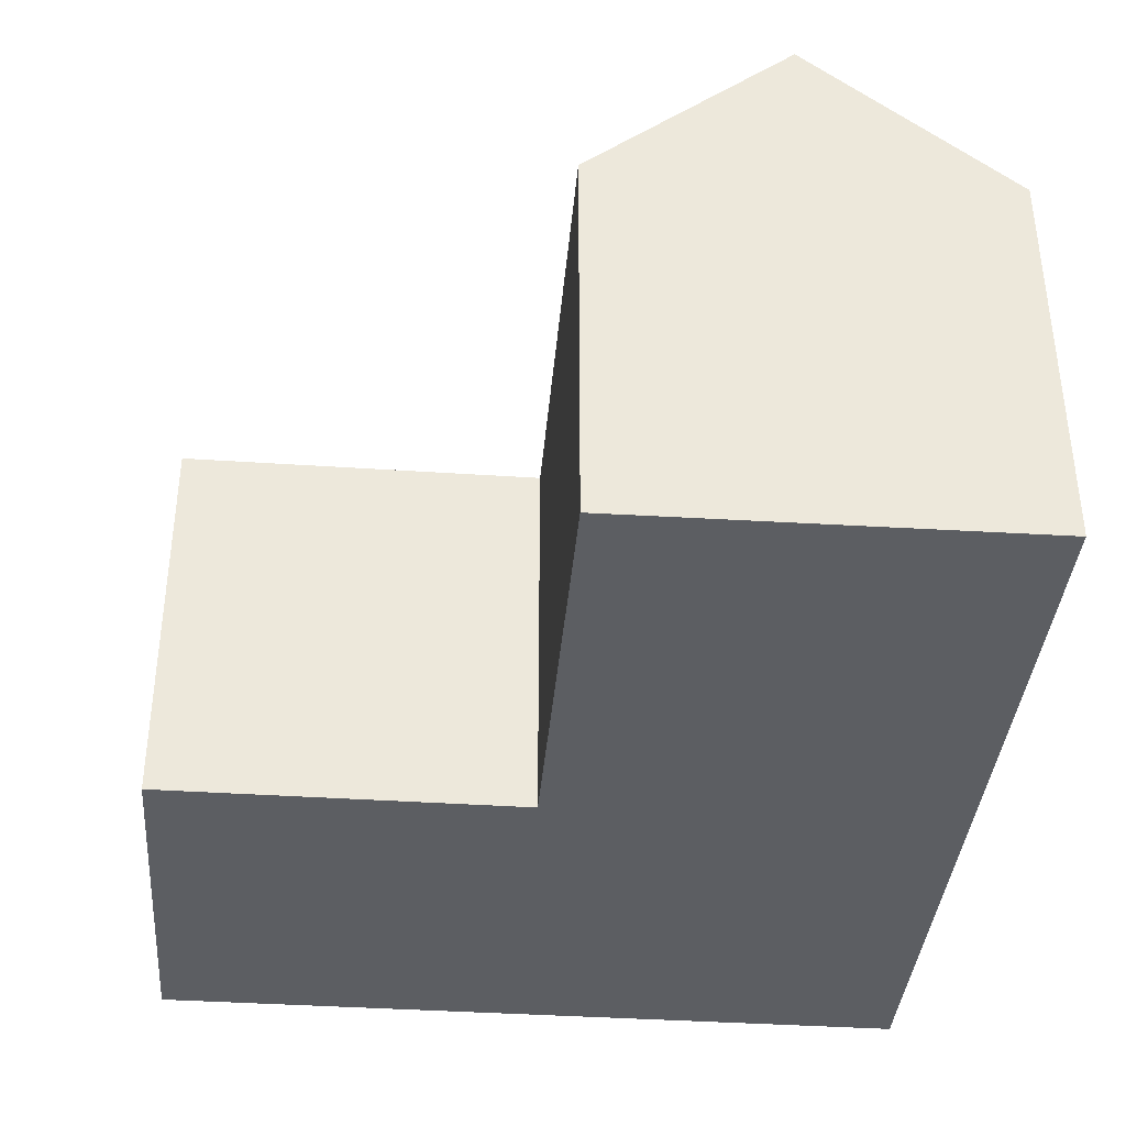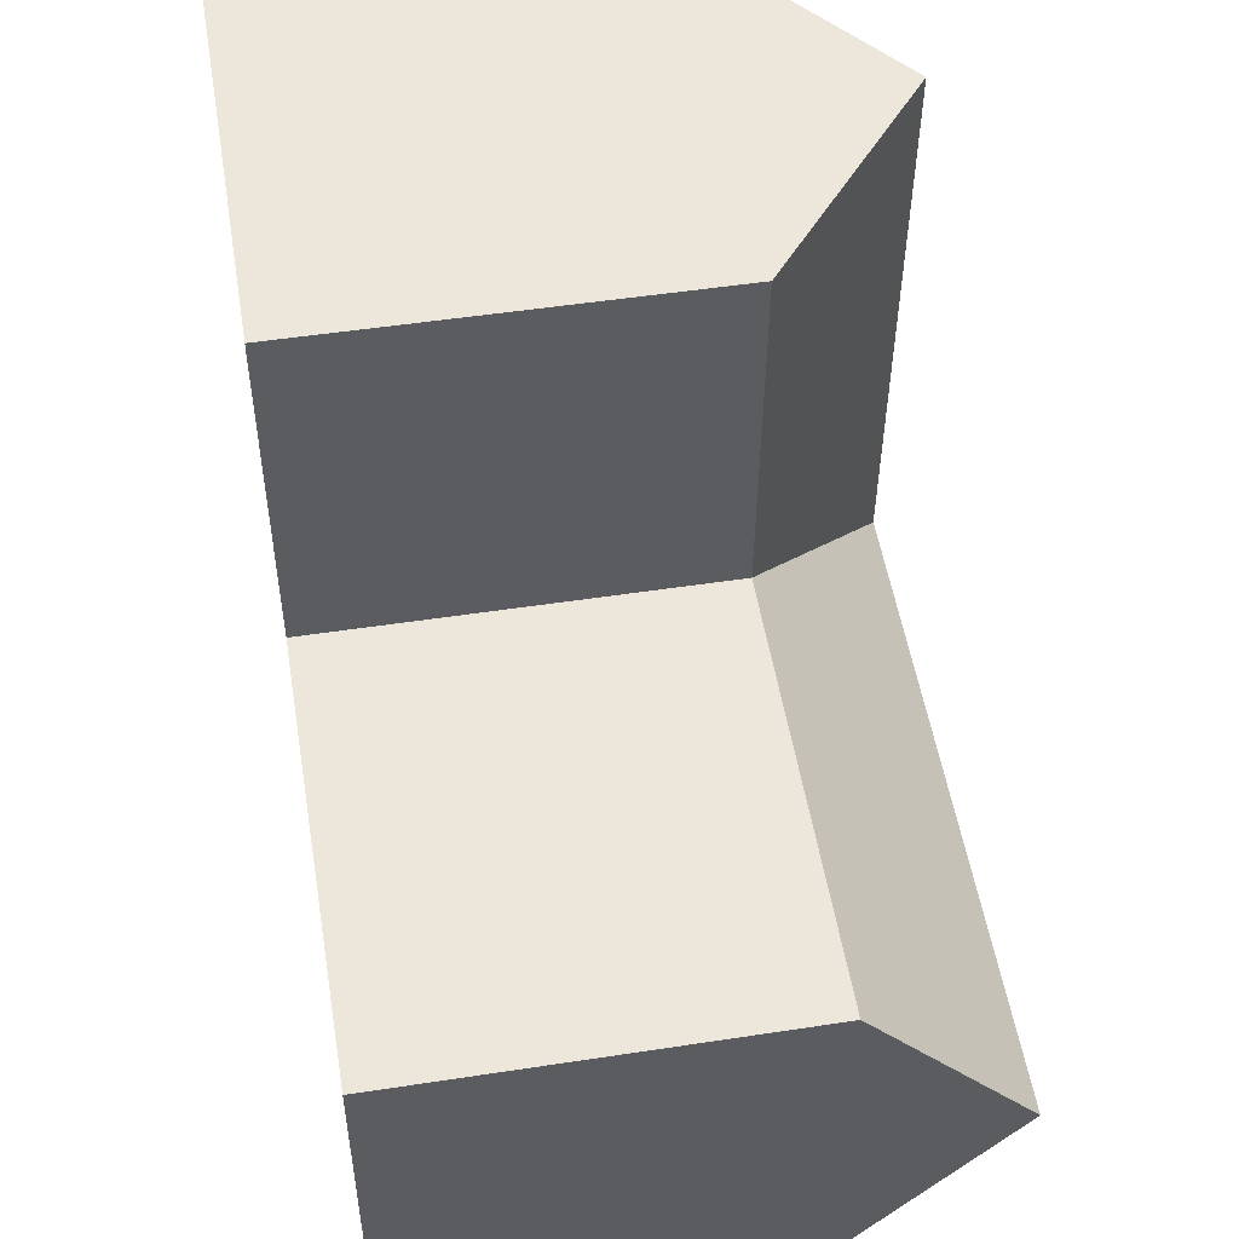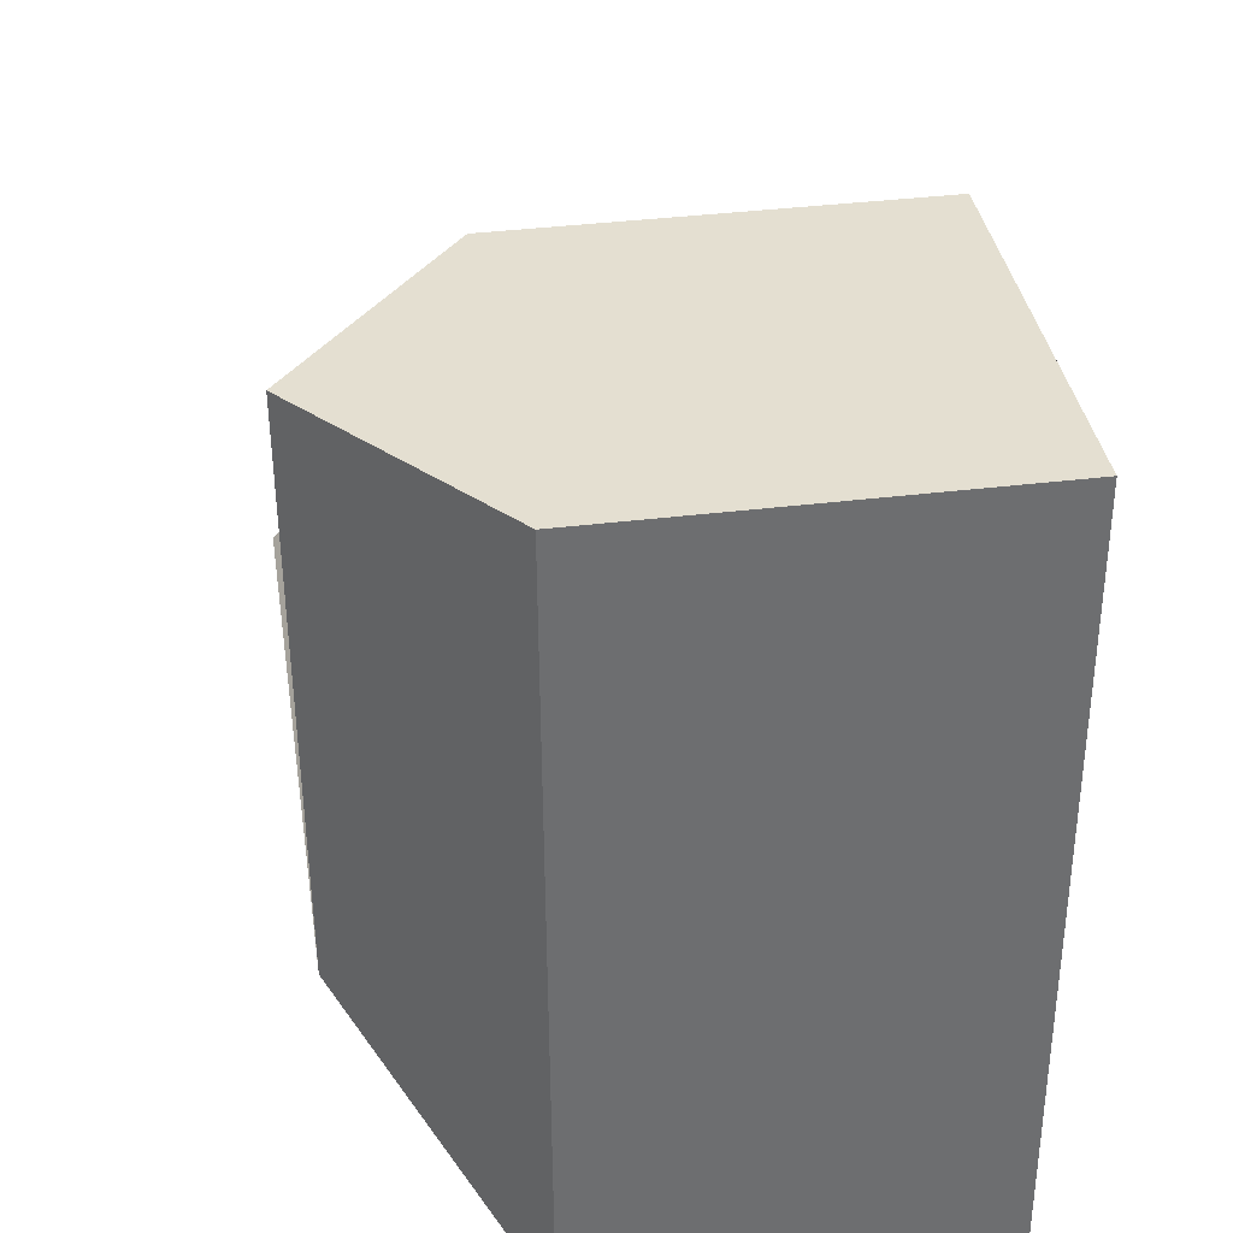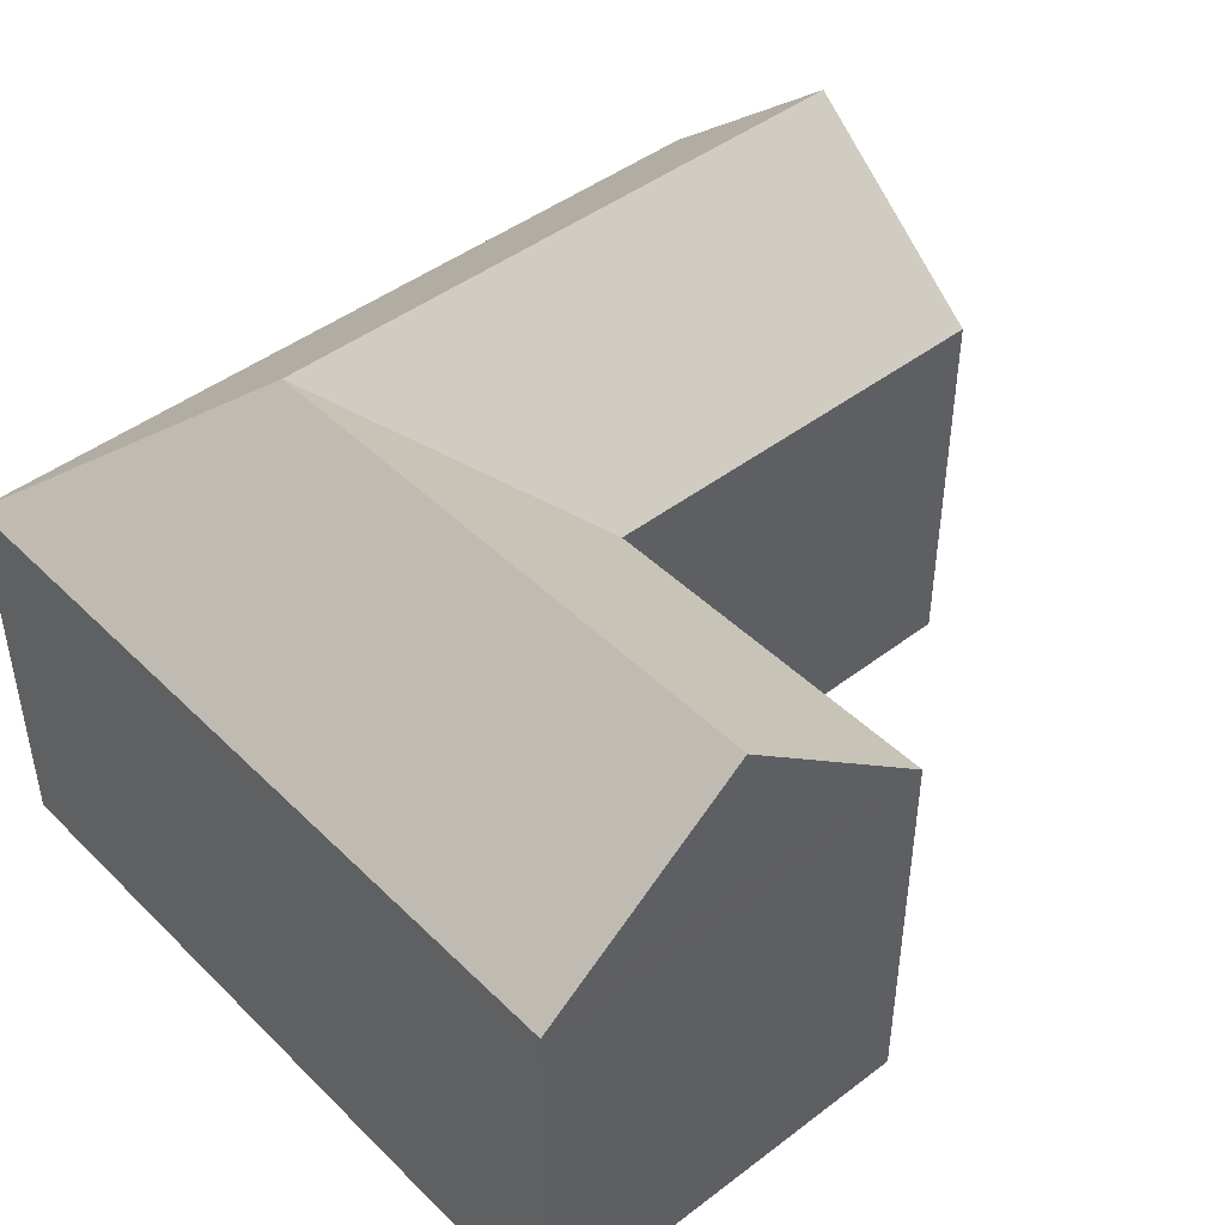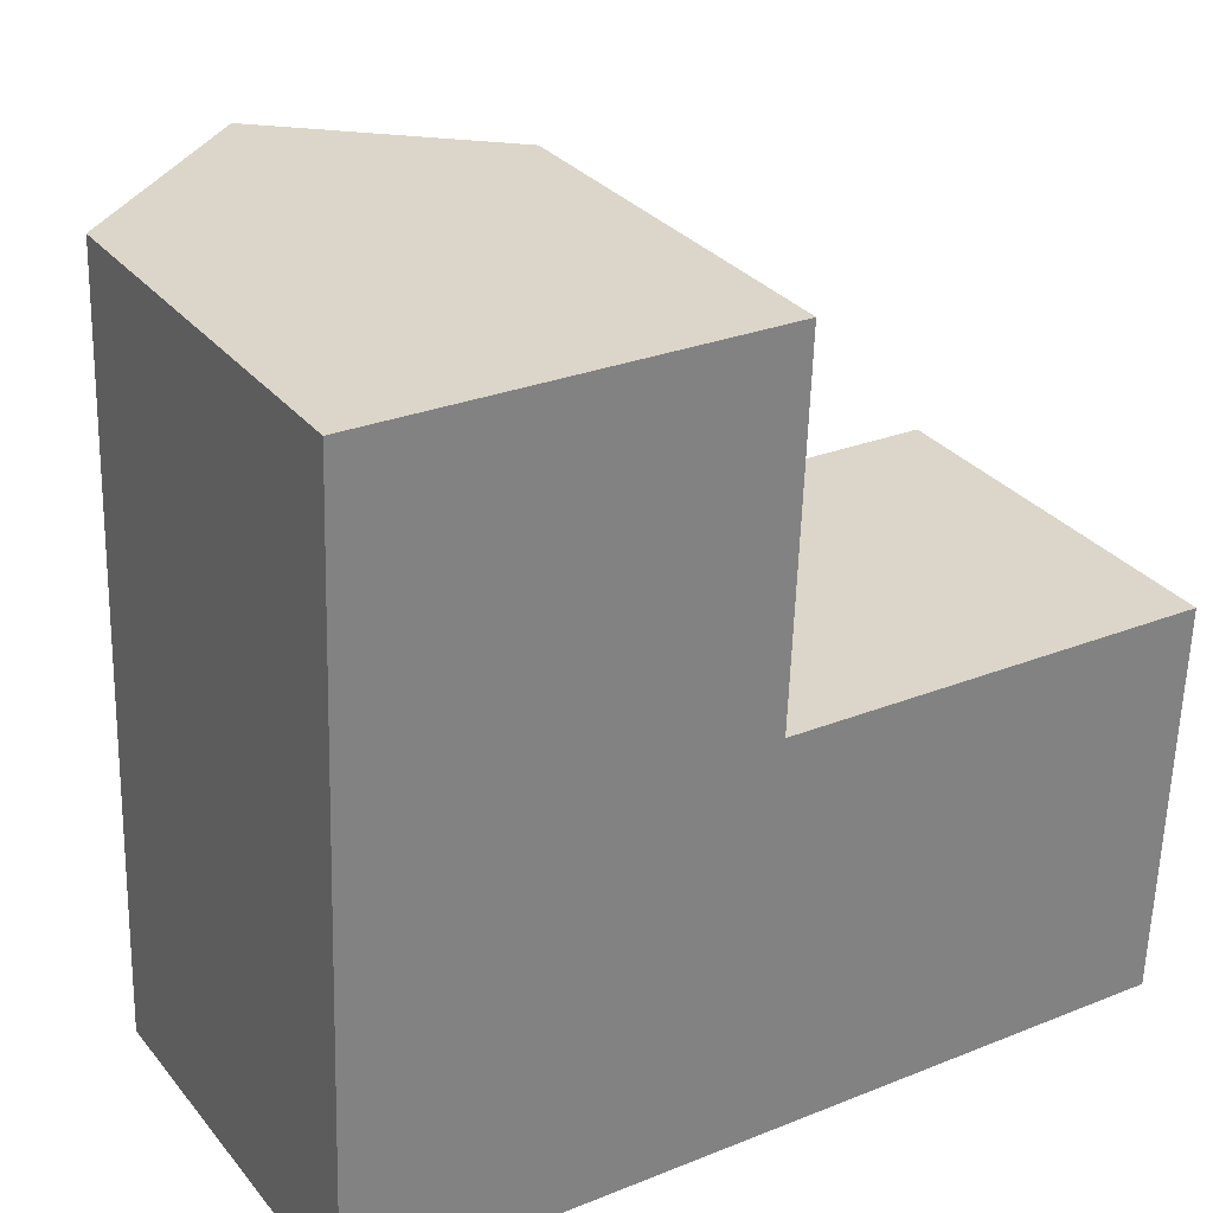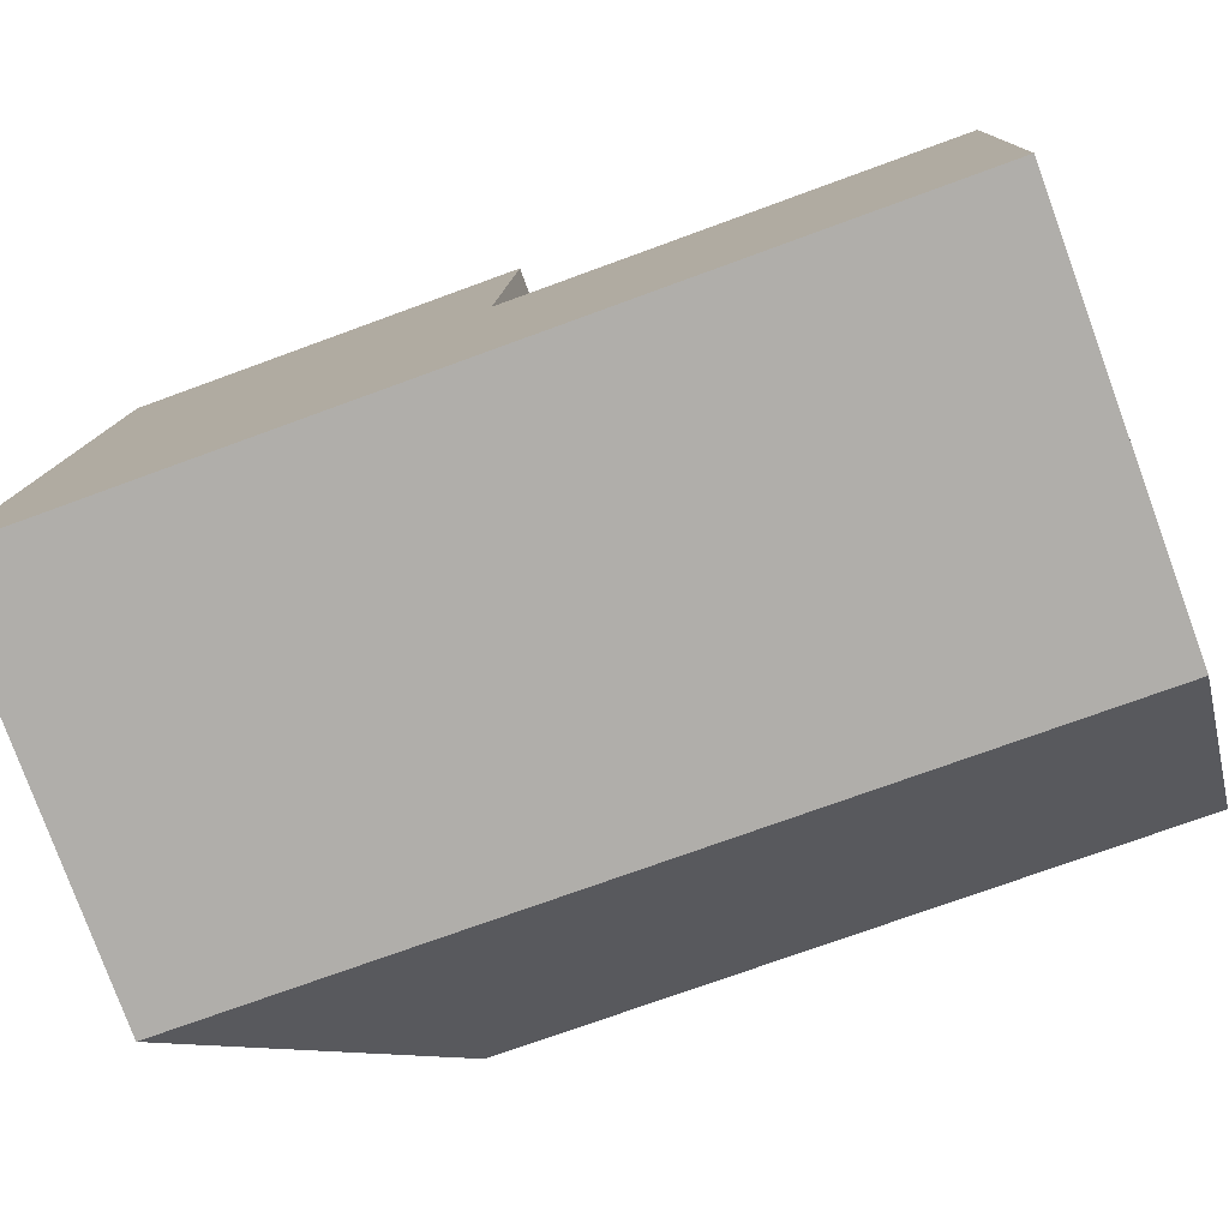
<metadata>
{"format":"obj","ext":"obj","renderer":"f3d","projection":"perspective","resolution":1024,"background":"white","views":[{"elev":-38.0,"azim":87.2,"up":"+Y"},{"elev":50.8,"azim":80.5,"up":"+Z"},{"elev":38.4,"azim":-98.8,"up":"+Z"},{"elev":45.0,"azim":-39.5,"up":"+Y"},{"elev":30.7,"azim":-31.9,"up":"+Z"},{"elev":-78.8,"azim":20.1,"up":"+Z"}]}
</metadata>
<code>
v  10.78 10.26 10.2
v  5.922 14.55 19.64
v  11.13 10.26 19.48
v  5.584 14.55 10.39
v  10.78 10.26 10.1
v  5.389 14.55 5.048
v  10.69 14.55 4.853
v  10.88 10.26 10.09
v  21.98 10.26 9.686
v  21.84 14.55 4.444
v  10.5 10.26 -0.385
v  0 10.26 6.284e-16
v  21.7 10.26 -0.797
v  21.72 10.68 -0.291
v  0.386 10.26 10.58
v  0.631 10.26 17.29
v  1.067 10.55 19.79
v  0.723 10.26 19.8
v  0.723 -1.212e-15 19.8
v  11.13 -1.193e-15 19.48
v  5.922 -1.203e-15 19.64
v  1.067 -1.212e-15 19.79
v  10.78 -6.182e-16 10.1
v  21.98 -5.931e-16 9.686
v  10.88 -6.18e-16 10.09
v  10.78 -6.243e-16 10.2
v  21.7 4.88e-17 -0.797
v  21.84 -2.721e-16 4.444
v  21.72 1.782e-17 -0.291
v  10.5 2.357e-17 -0.385
v  0 0 0
v  0.386 -6.477e-16 10.58
v  0.631 -1.059e-15 17.29
g defaultobject
f 1 2 3
f 2 1 4
f 4 1 5
f 4 5 6
f 5 7 6
f 7 5 8
f 7 8 9
f 7 9 10
f 6 11 12
f 11 6 7
f 11 7 13
f 13 7 10
f 13 10 14
f 15 6 12
f 6 15 4
f 4 15 16
f 4 16 2
f 2 16 17
f 17 16 18
f 17 3 2
f 3 17 18
f 3 18 19
f 3 19 20
f 20 19 21
f 21 19 22
f 23 8 5
f 8 23 9
f 9 23 24
f 24 23 25
f 20 1 3
f 1 20 5
f 5 20 23
f 23 20 26
f 24 10 9
f 10 24 14
f 14 24 13
f 13 24 27
f 27 24 28
f 27 28 29
f 27 11 13
f 11 27 30
f 11 30 12
f 12 30 31
f 31 15 12
f 15 31 32
f 15 32 16
f 16 32 33
f 16 33 18
f 18 33 19
f 29 30 27
f 30 29 28
f 30 28 24
f 30 24 25
f 30 25 31
f 31 25 23
f 31 23 26
f 31 26 20
f 31 20 32
f 32 20 21
f 32 21 33
f 33 21 22
f 33 22 19

</code>
